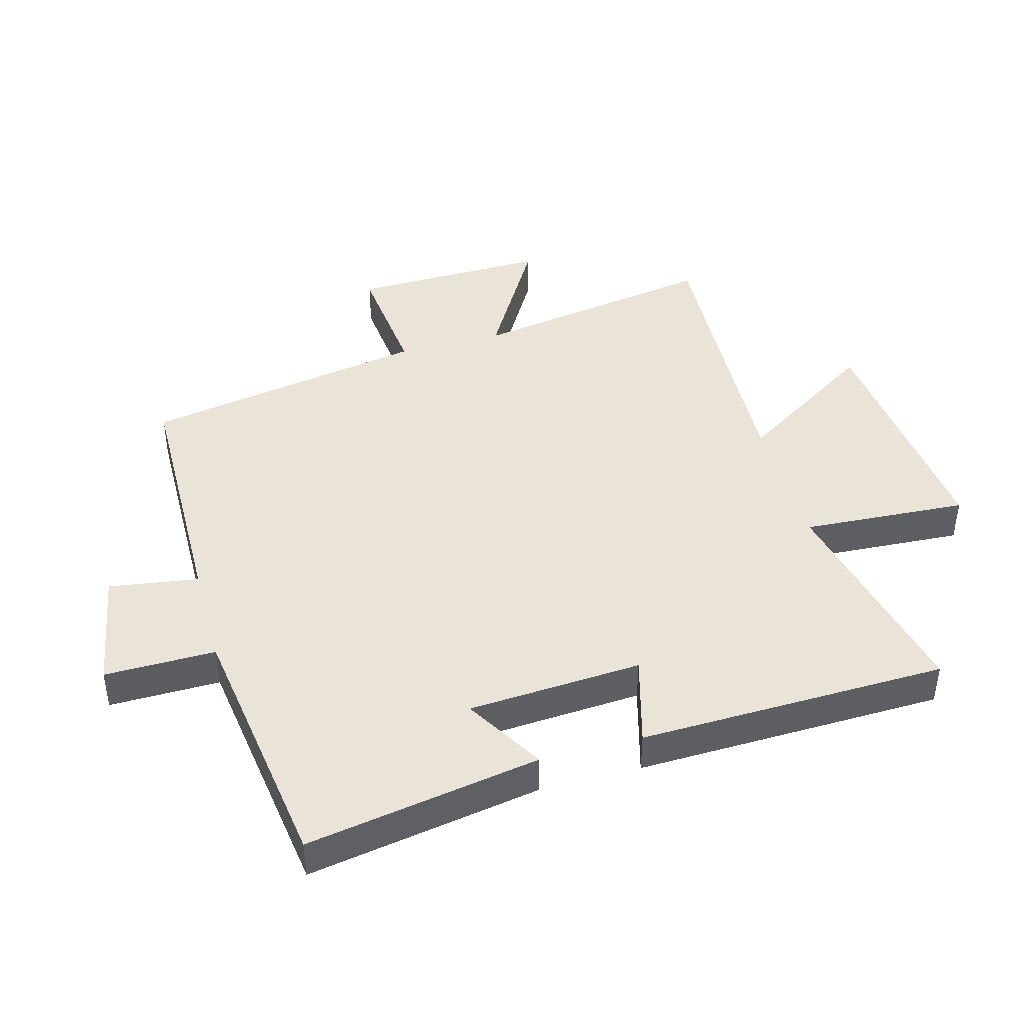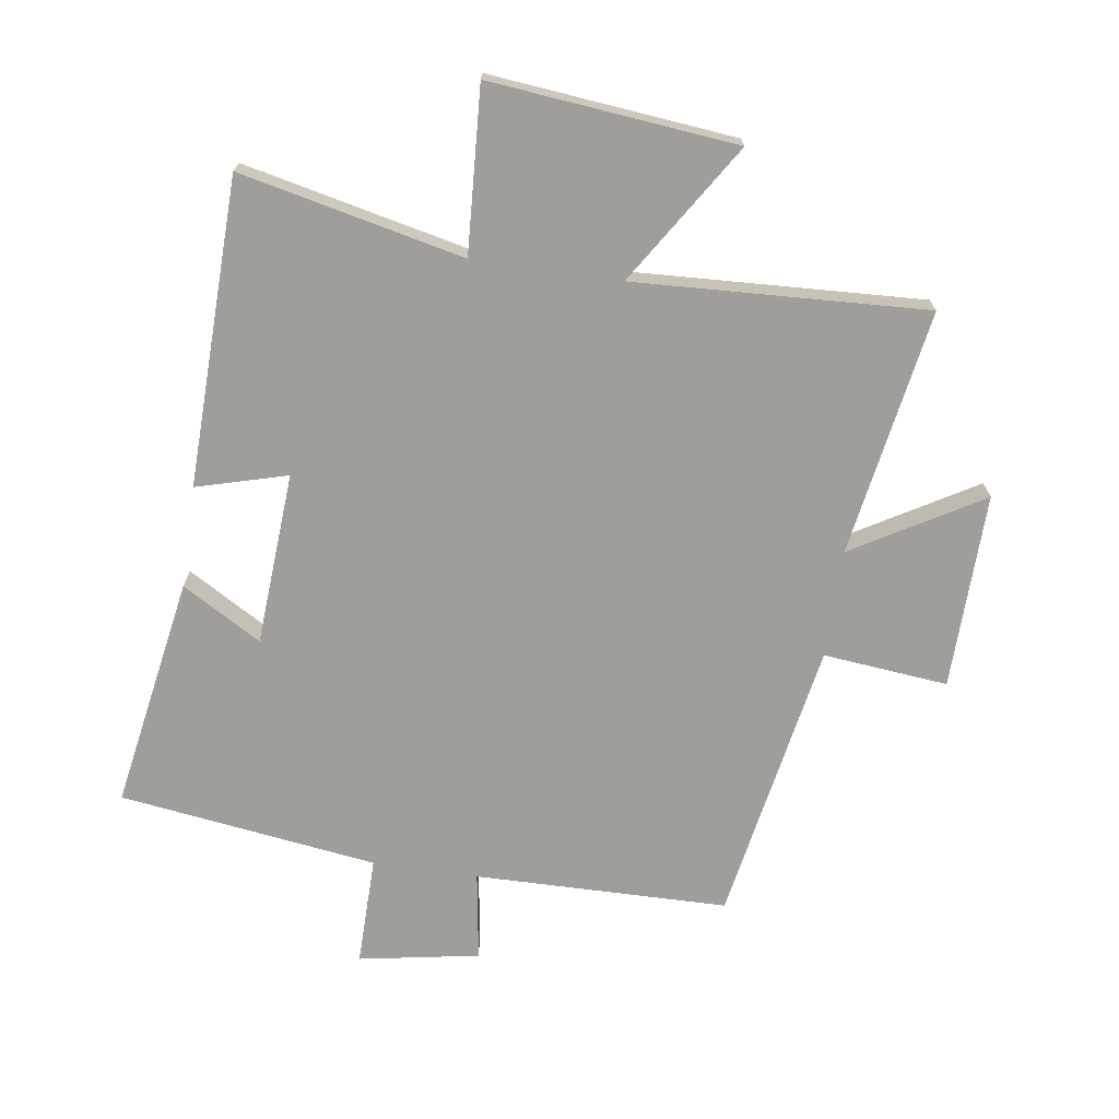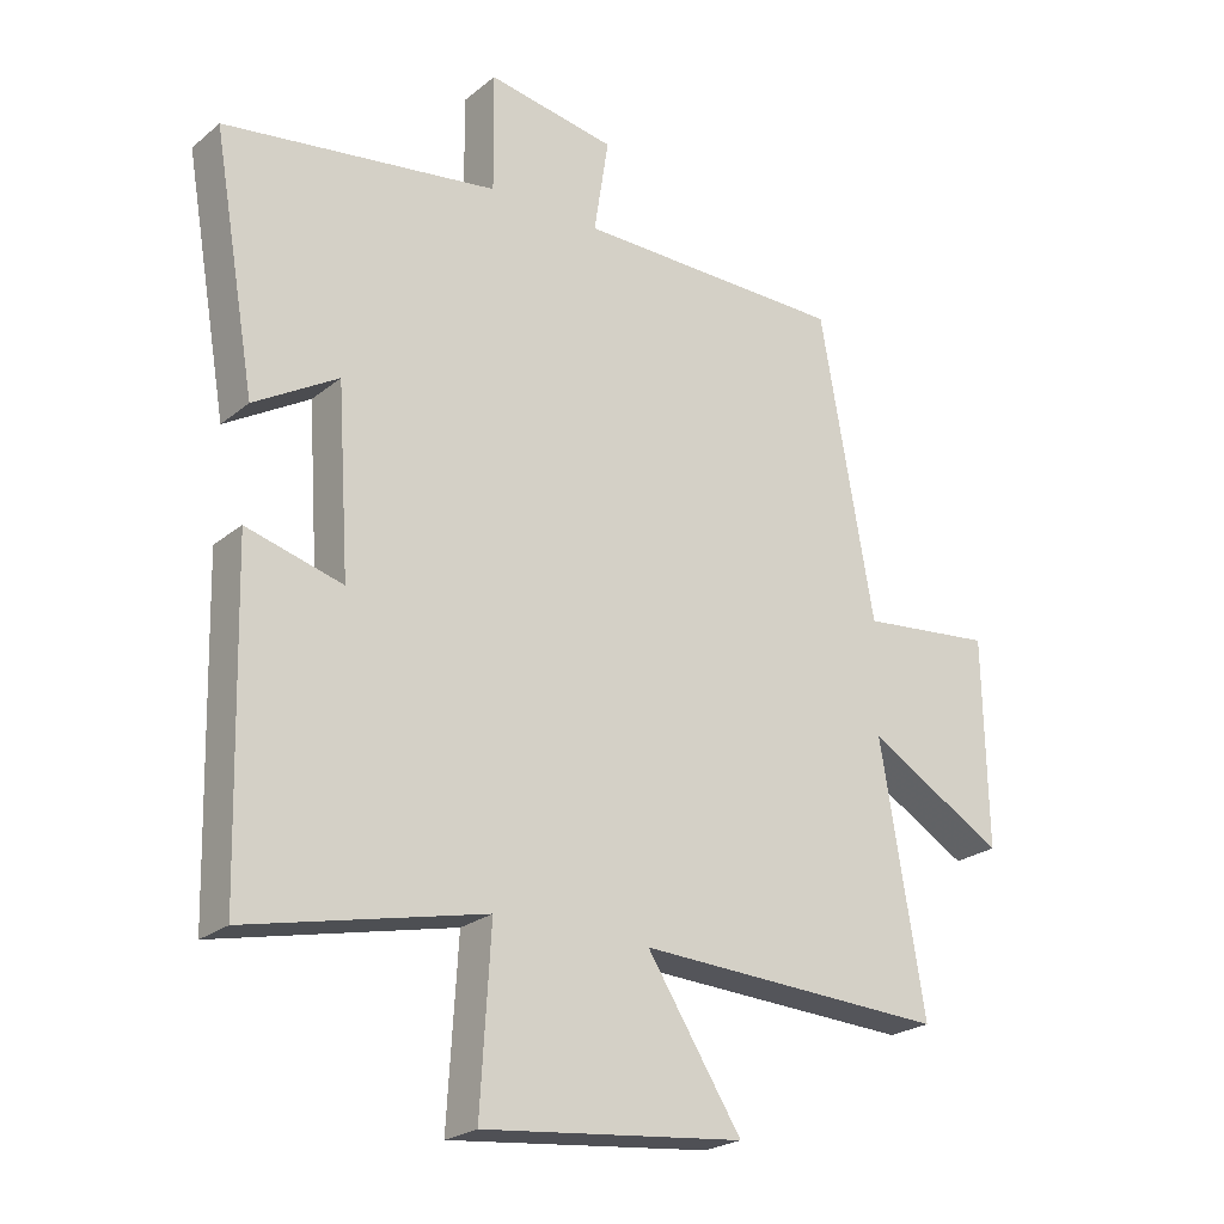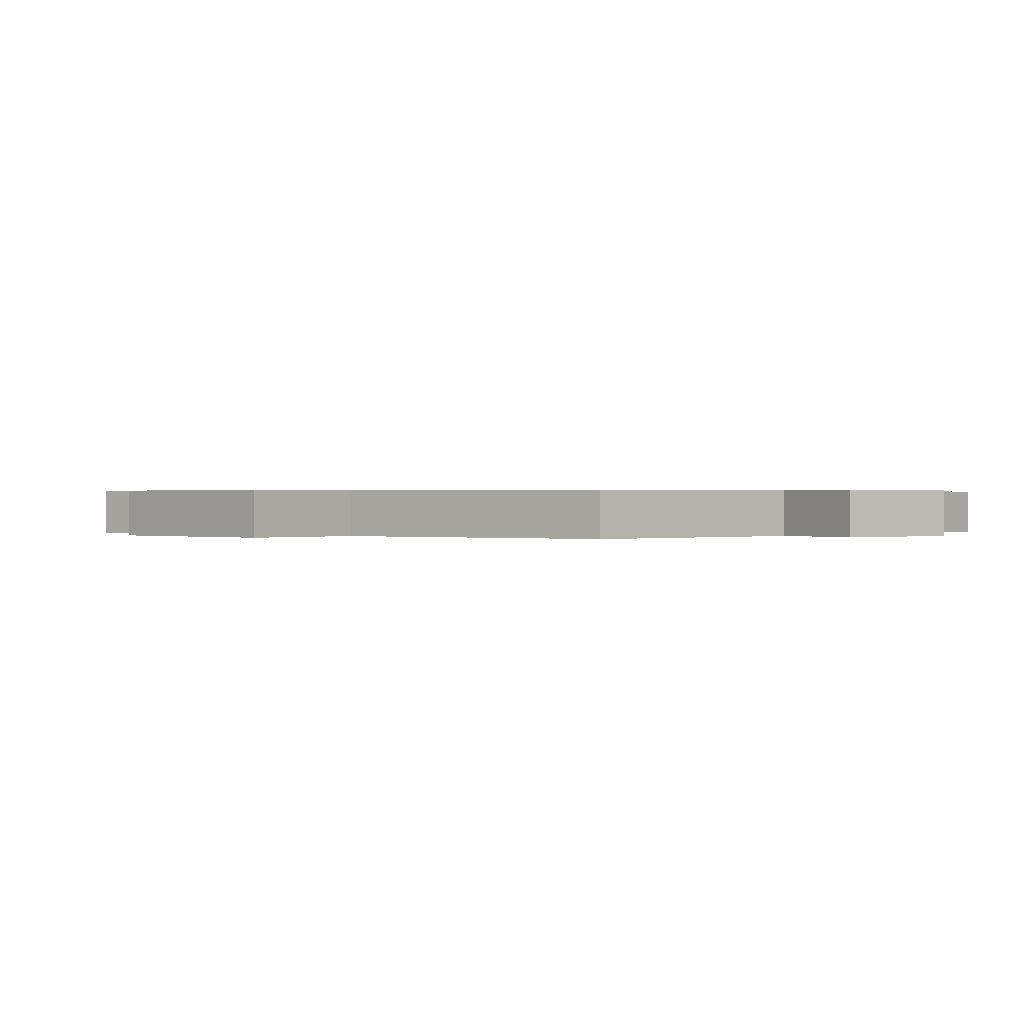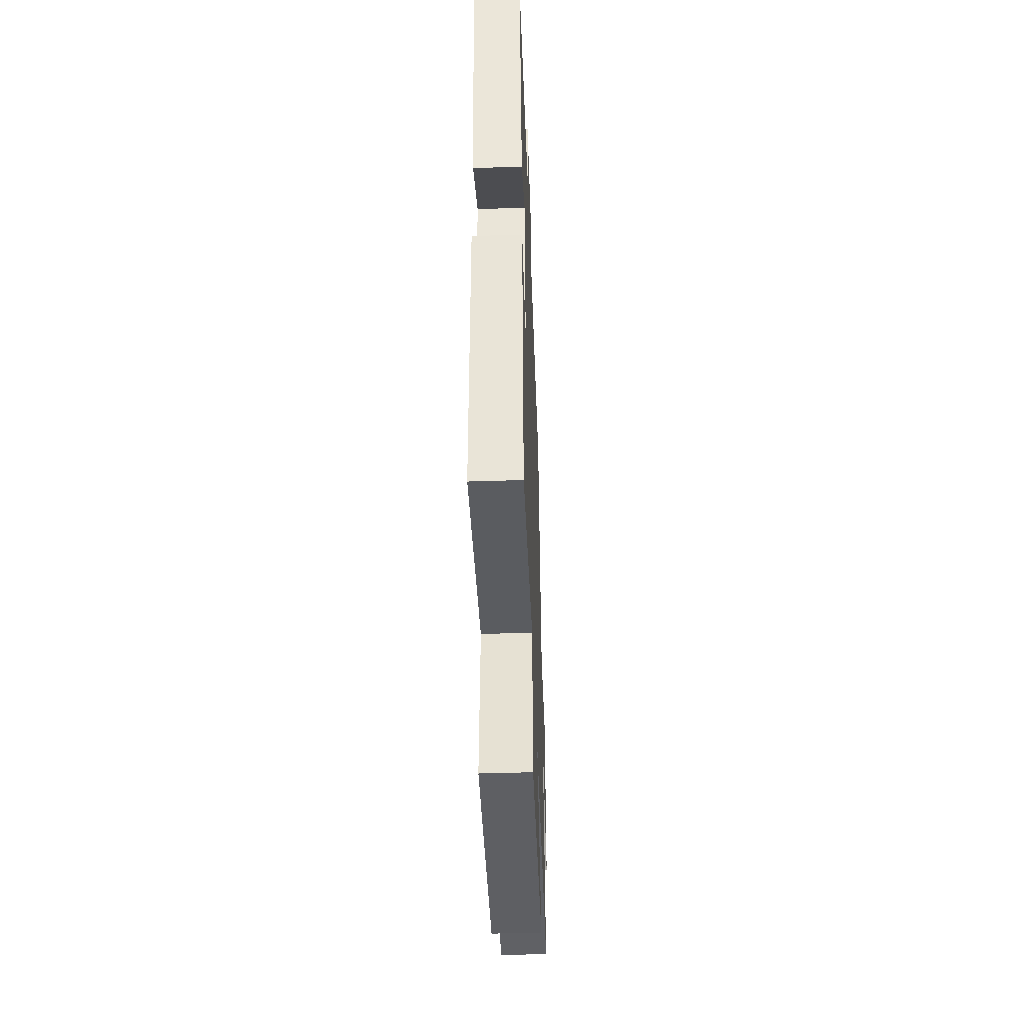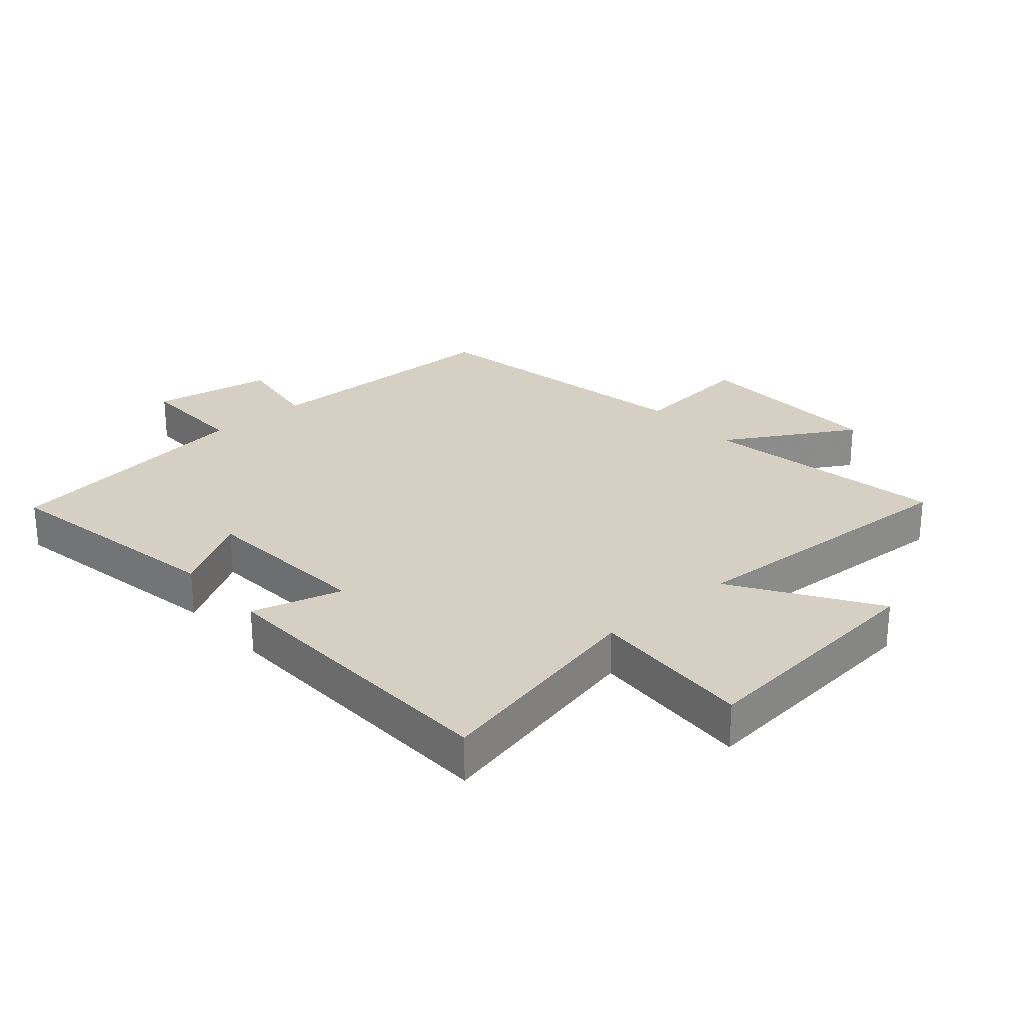
<metadata>
{"format":"obj","ext":"obj","renderer":"f3d","projection":"perspective","resolution":1024,"background":"white","views":[{"elev":42.9,"azim":74.6,"up":"+Y"},{"elev":-70.8,"azim":171.7,"up":"+Y"},{"elev":-23.3,"azim":143.3,"up":"+Z"},{"elev":0.3,"azim":-44.2,"up":"+Y"},{"elev":-46.7,"azim":92.1,"up":"+Z"},{"elev":26.3,"azim":138.7,"up":"+Y"}]}
</metadata>
<code>
v 0.488 0.07 -0.579
v 0.133 0.07 -0.5
v 0.149 0.07 -0.762
v -0.243 0.07 -0.722
v -0.101 0.07 -0.5
v -0.566 0.07 -0.523
v -0.5 0.07 -0.13
v -0.705 0.07 -0.25
v -0.699 0.07 0.062
v -0.5 0.07 0.042
v -0.419 0.07 0.494
v -0.015 0.07 0.5
v -0.037 0.07 0.642
v 0.155 0.07 0.676
v 0.153 0.07 0.5
v 0.564 0.07 0.443
v 0.5 0.07 0.072
v 0.374 0.07 0.146
v 0.356 0.07 -0.13
v 0.5 0.07 -0.09
v 0.488 0 -0.579
v 0.133 0 -0.5
v 0.149 0 -0.762
v -0.243 0 -0.722
v -0.101 0 -0.5
v -0.566 0 -0.523
v -0.5 0 -0.13
v -0.705 0 -0.25
v -0.699 0 0.062
v -0.5 0 0.042
v -0.419 0 0.494
v -0.015 0 0.5
v -0.037 0 0.642
v 0.155 0 0.676
v 0.153 0 0.5
v 0.564 0 0.443
v 0.5 0 0.072
v 0.374 0 0.146
v 0.356 0 -0.13
v 0.5 0 -0.09
f 19 20 1 2
f 18 19 2
f 15 16 17 18
f 15 18 2
f 12 13 14 15
f 10 11 12 15
f 10 15 2
f 7 8 9 10
f 7 10 2
f 5 6 7
f 5 7 2
f 2 3 4 5
f 22 21 40 39
f 22 39 38
f 38 37 36 35
f 22 38 35
f 35 34 33 32
f 35 32 31 30
f 22 35 30
f 30 29 28 27
f 22 30 27
f 27 26 25
f 22 27 25
f 25 24 23 22
f 1 21 22 2
f 2 22 23 3
f 3 23 24 4
f 4 24 25 5
f 5 25 26 6
f 6 26 27 7
f 7 27 28 8
f 8 28 29 9
f 9 29 30 10
f 10 30 31 11
f 11 31 32 12
f 12 32 33 13
f 13 33 34 14
f 14 34 35 15
f 15 35 36 16
f 16 36 37 17
f 17 37 38 18
f 18 38 39 19
f 19 39 40 20
f 20 40 21 1

</code>
